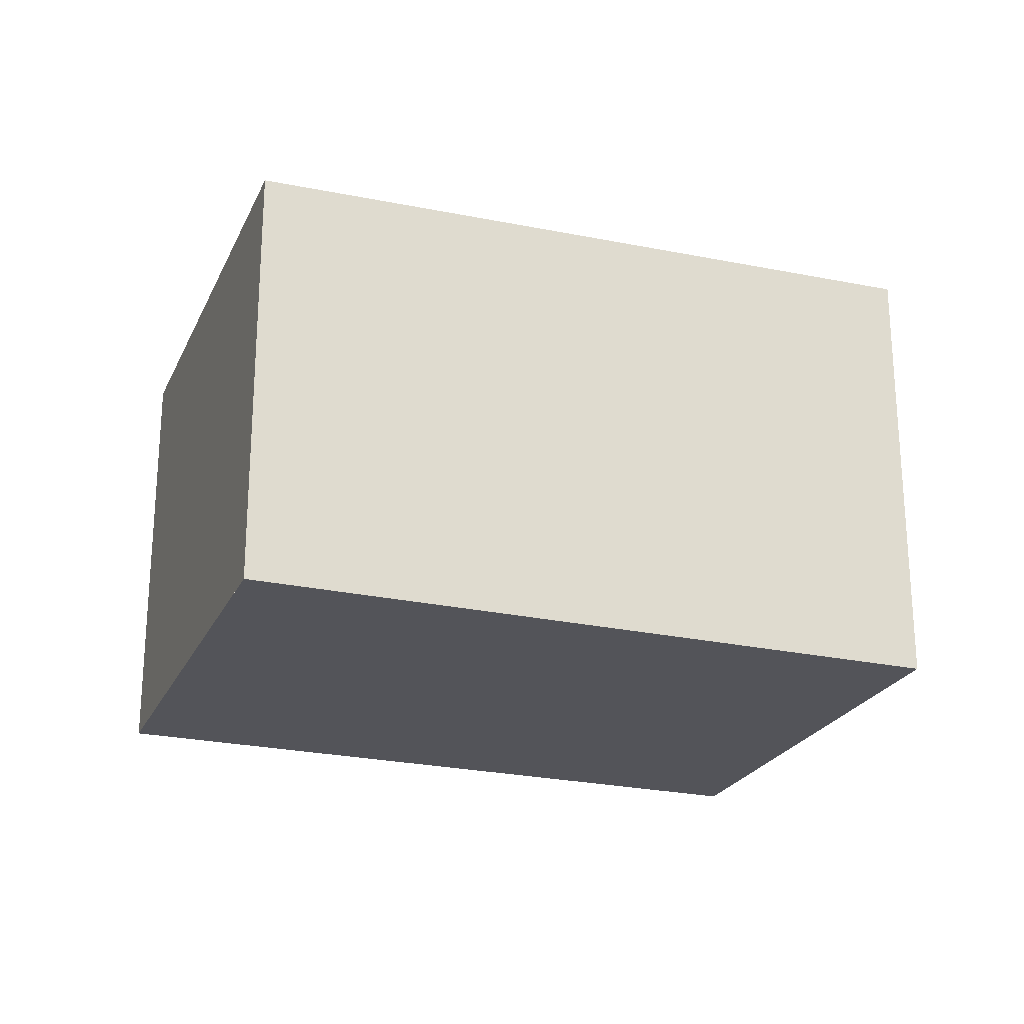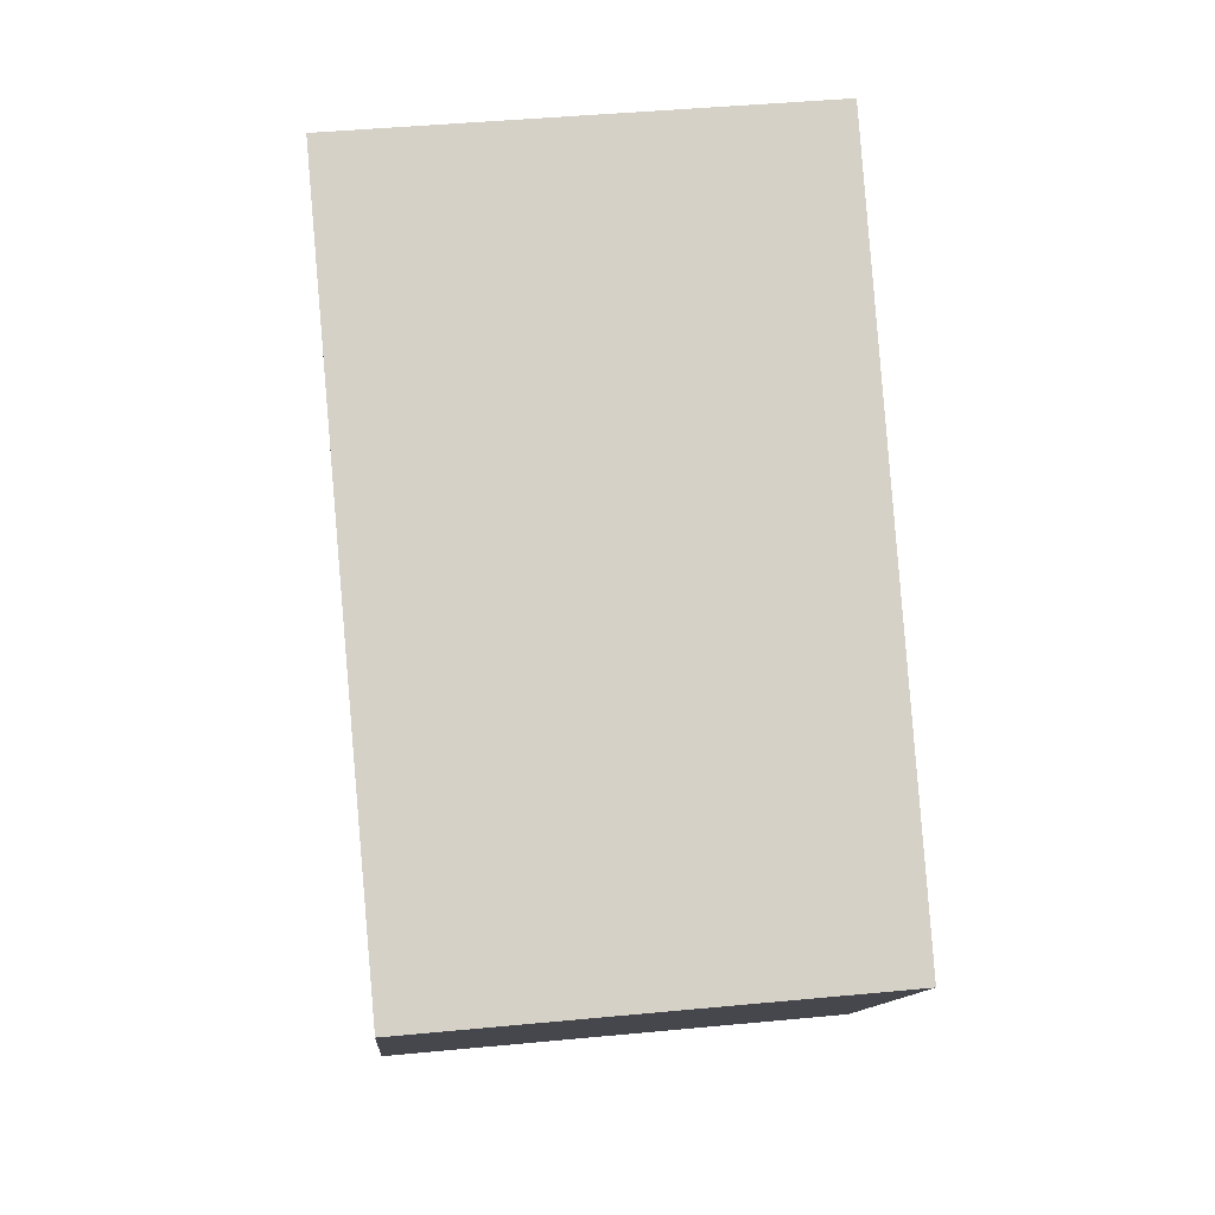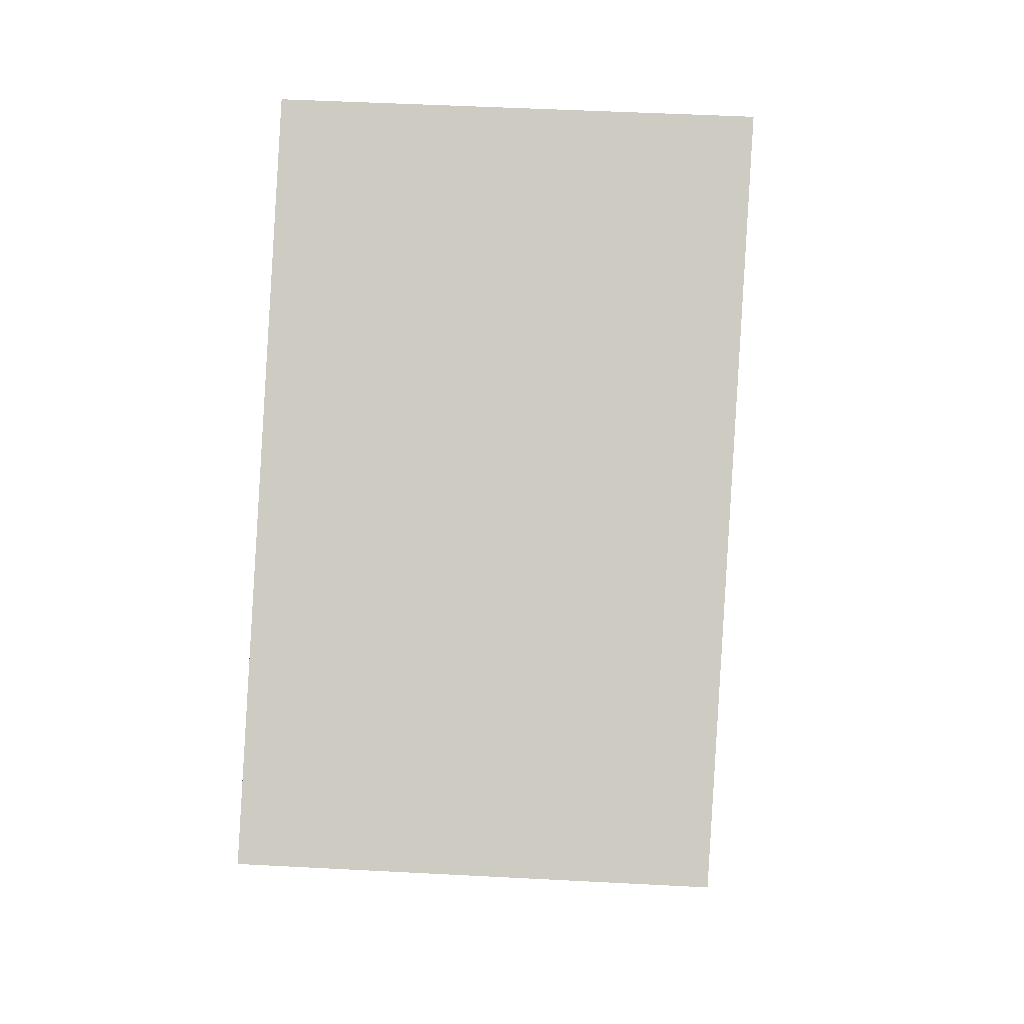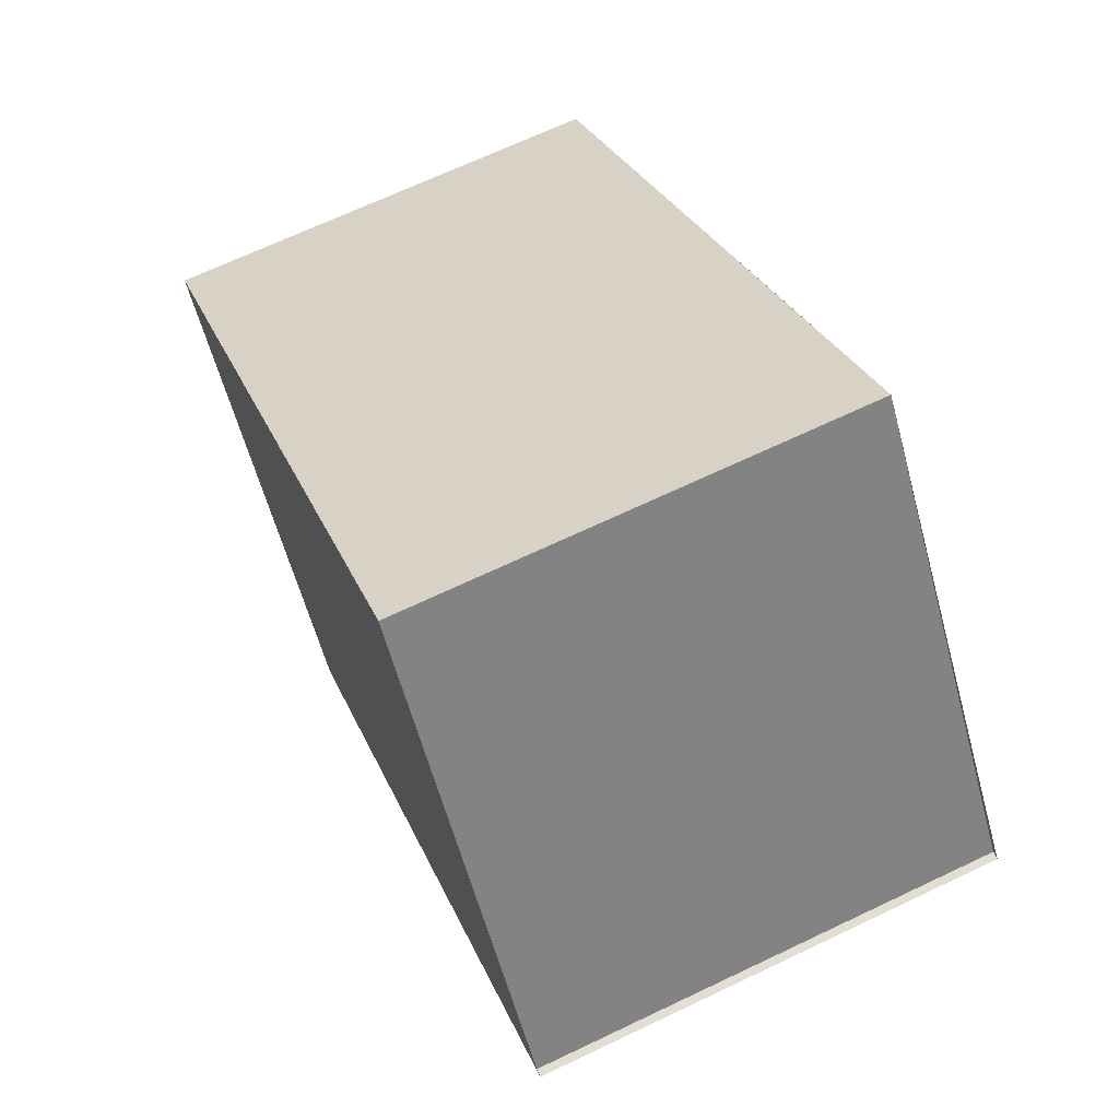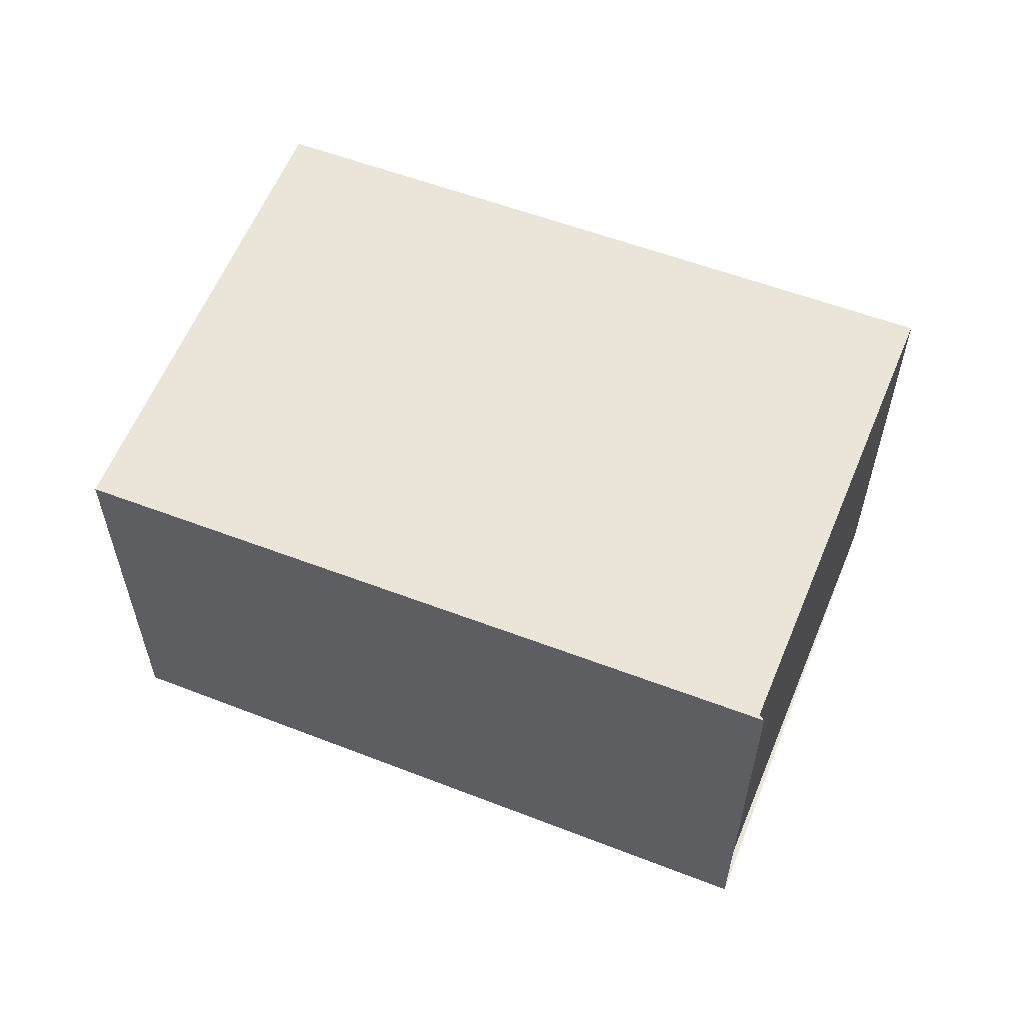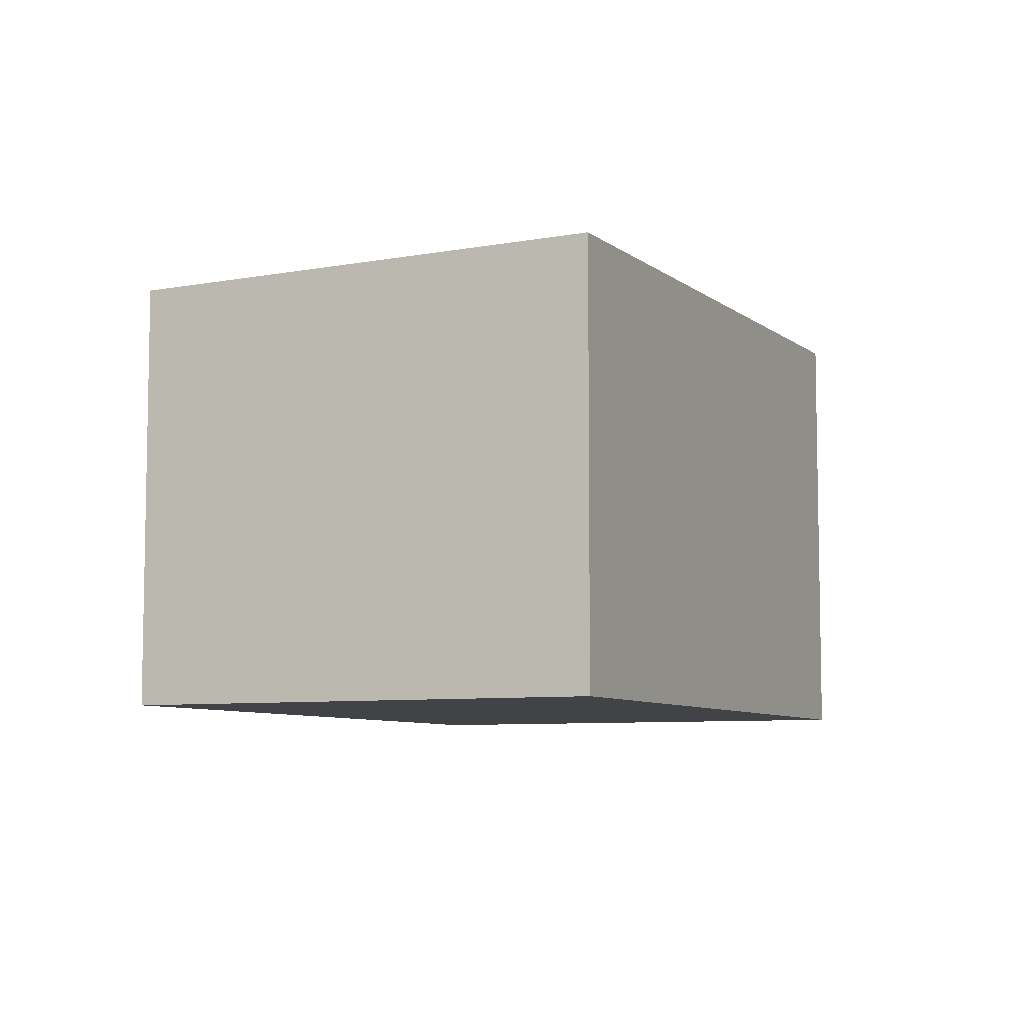
<metadata>
{"format":"obj","ext":"obj","renderer":"f3d","projection":"perspective","resolution":1024,"background":"white","views":[{"elev":-23.8,"azim":16.6,"up":"+Z"},{"elev":42.9,"azim":-96.5,"up":"+Y"},{"elev":47.6,"azim":-86.6,"up":"+Y"},{"elev":68.1,"azim":64.5,"up":"+Y"},{"elev":59.7,"azim":58.7,"up":"+Z"},{"elev":-7.3,"azim":-28.0,"up":"+Z"}]}
</metadata>
<code>
v -707.8 -1623 2.847
v -707.8 -1623 2.848
v -711.4 -1626 2.756
v -713.3 -1624 2.71
v -709.7 -1621 2.801
v -711.4 -1626 2.756
v -713.3 -1624 2.71
v -707.8 -1623 2.847
v -709.7 -1621 2.801
v -711.4 -1626 2.756
v -707.8 -1623 2.847
v -707.8 -1623 2.848
v -711.4 -1626 2.756
v -707.8 -1623 2.848
v -707.8 -1623 2.847
v -707.8 -1623 0
v -707.8 -1623 -4.441e-16
v -707.8 -1623 2.847
v -707.8 -1623 2.848
v -707.8 -1623 4.441e-16
v -707.8 -1623 4.441e-16
v -711.4 -1626 2.756
v -711.4 -1626 2.756
v -711.4 -1626 0
v -711.4 -1626 0
v -713.3 -1624 2.71
v -713.3 -1624 2.71
v -713.3 -1624 0
v -713.3 -1624 0
v -707.8 -1623 2.847
v -709.7 -1621 2.801
v -709.7 -1621 -4.441e-16
v -707.8 -1623 0
v -711.4 -1626 2.756
v -711.4 -1626 2.756
v -711.4 -1626 -4.441e-16
v -711.4 -1626 0
v -709.7 -1621 2.801
v -713.3 -1624 2.71
v -713.3 -1624 0
v -709.7 -1621 0
v -711.4 -1626 2.756
v -707.8 -1623 2.847
v -707.8 -1623 4.441e-16
v -711.4 -1626 -4.441e-16
v -709.7 -1621 2.801
v -709.7 -1621 2.801
v -709.7 -1621 0
v -709.7 -1621 -4.441e-16
v -707.8 -1623 2.848
v -707.8 -1623 2.848
v -707.8 -1623 -4.441e-16
v -707.8 -1623 4.441e-16
v -713.3 -1624 2.71
v -711.4 -1626 2.756
v -711.4 -1626 0
v -713.3 -1624 0
v -707.8 -1623 0
v -707.8 -1623 0
v -711.4 -1626 0
v -713.3 -1624 0
v -709.7 -1621 0
f 12 2 8 11
f 10 6 3 13
f 11 8 6 10
f 10 7 9 11
f 11 9 5 1 12
f 13 4 7 10
f 15 16 17 14
f 19 20 21 18
f 23 24 25 22
f 27 28 29 26
f 31 32 33 30
f 35 36 37 34
f 39 40 41 38
f 43 44 45 42
f 47 48 49 46
f 51 52 53 50
f 55 56 57 54
f 59 60 61 62 58

</code>
